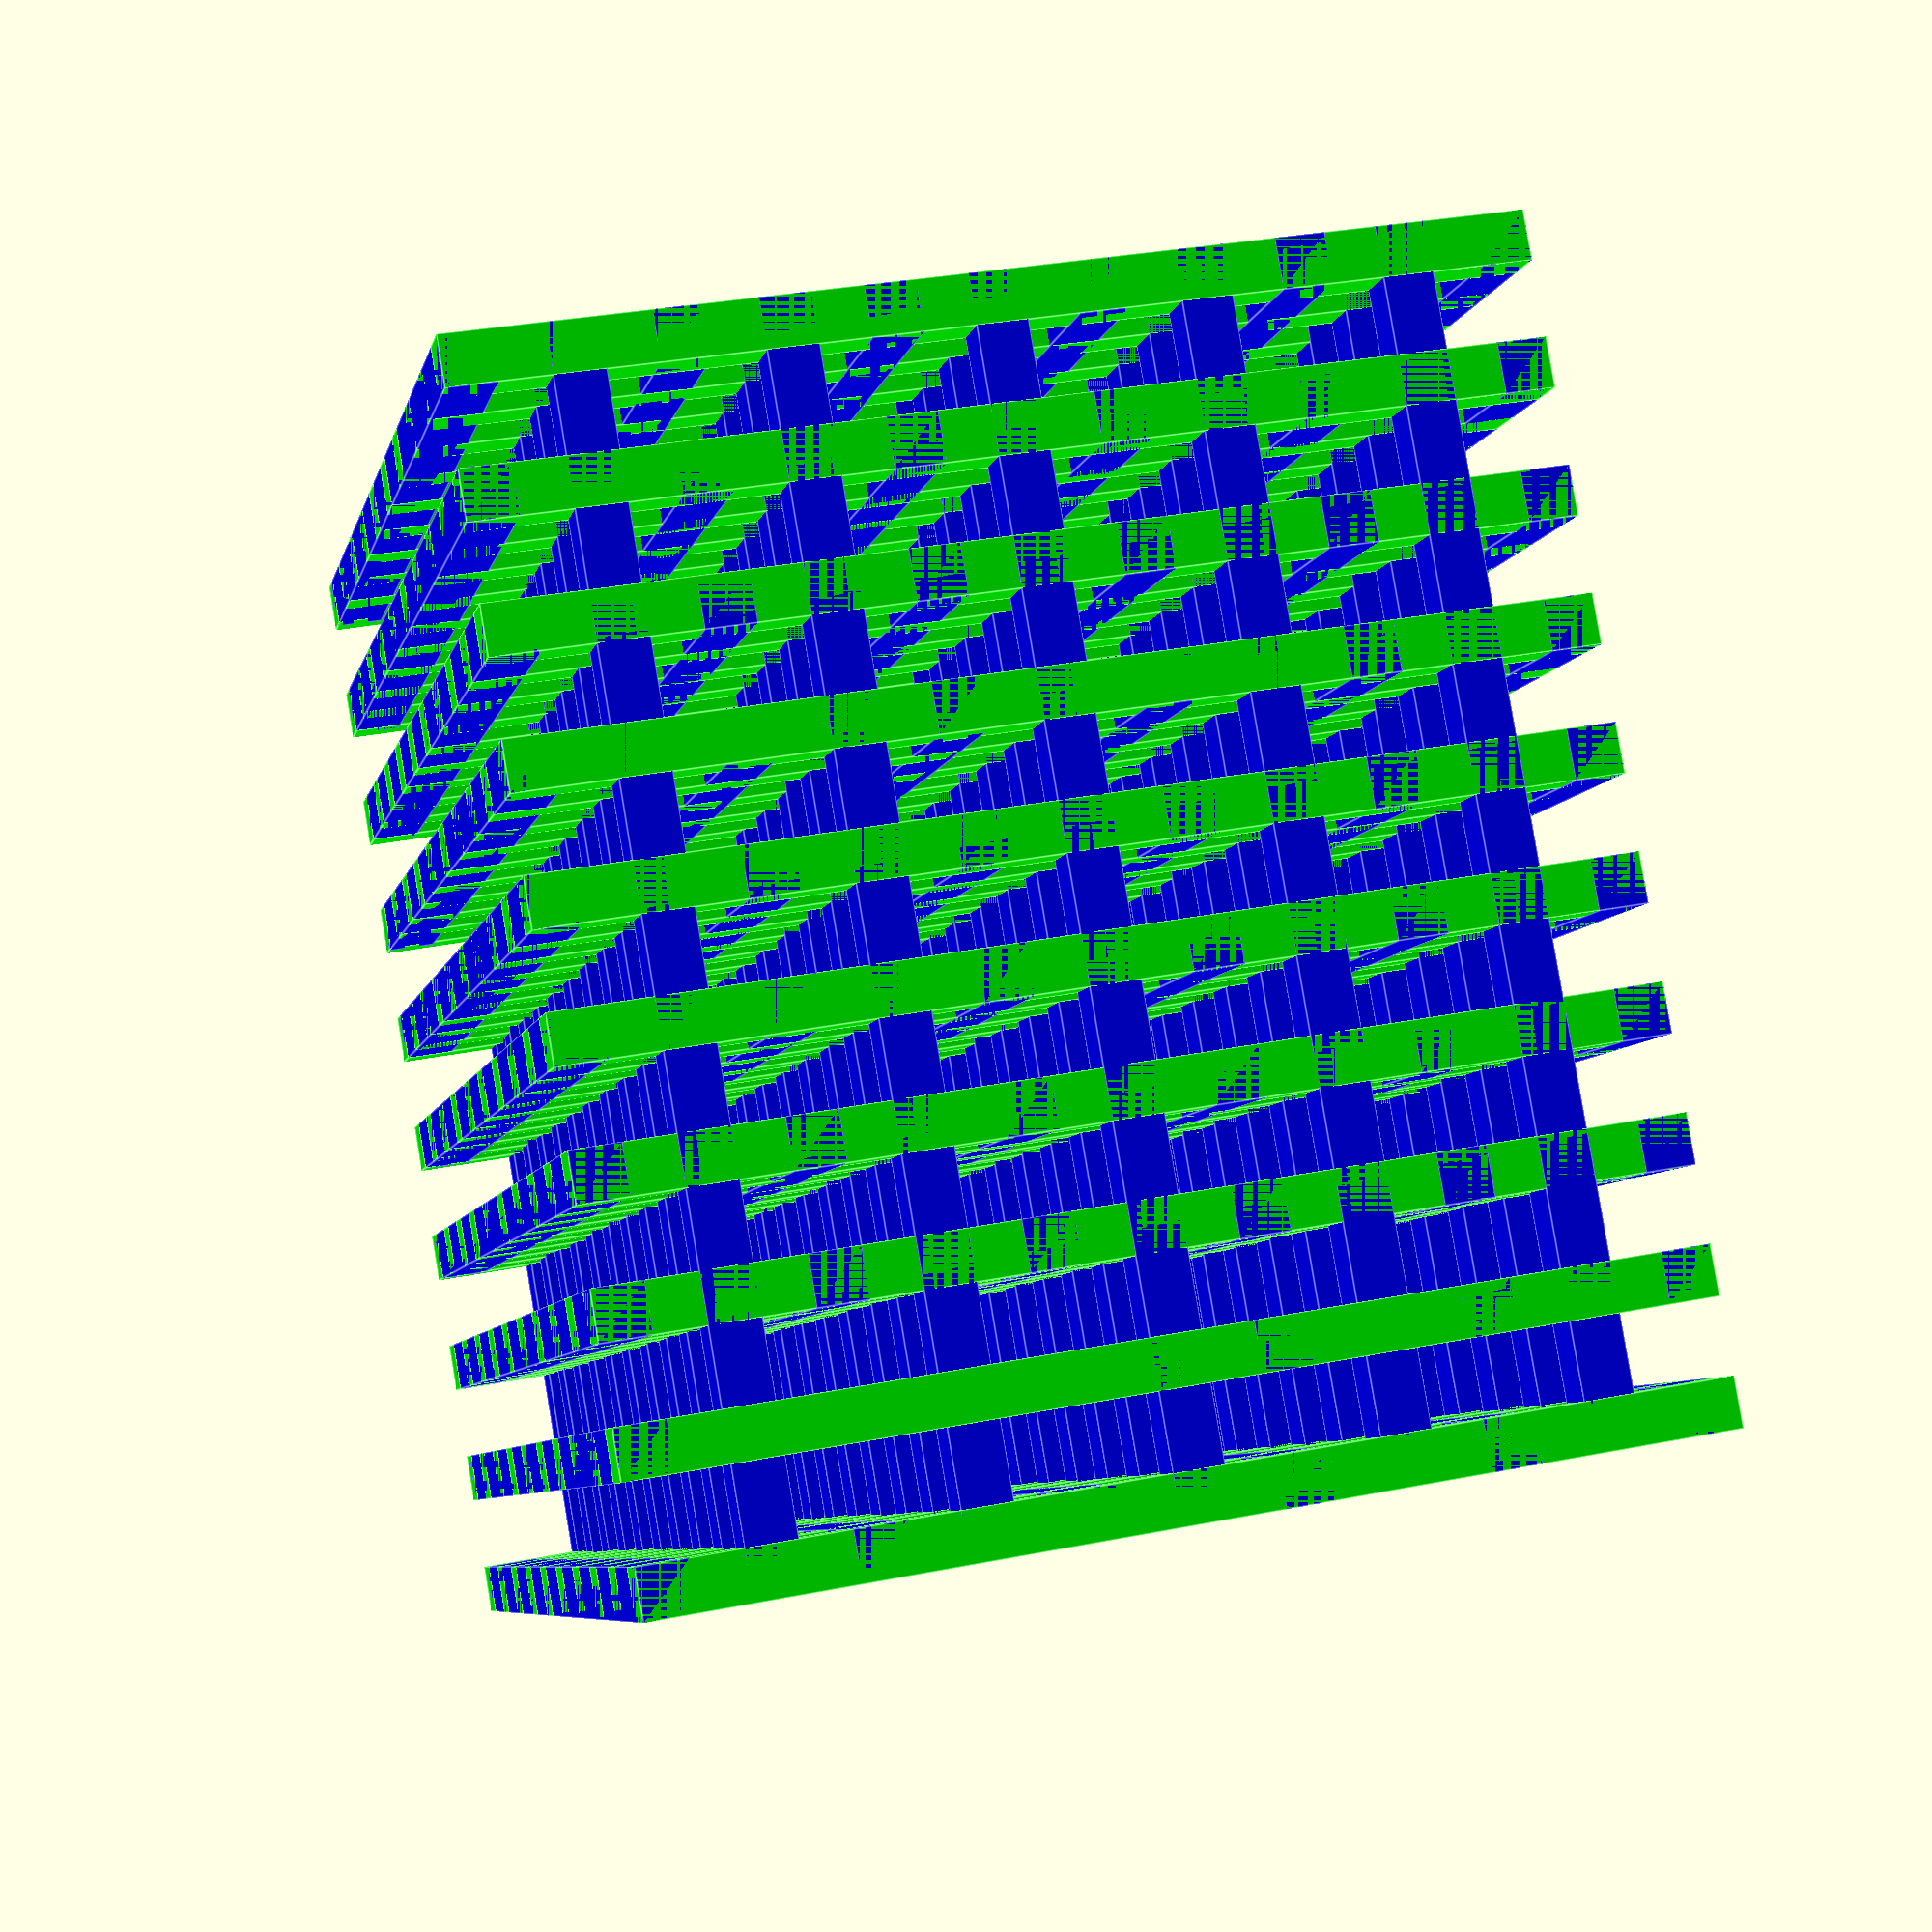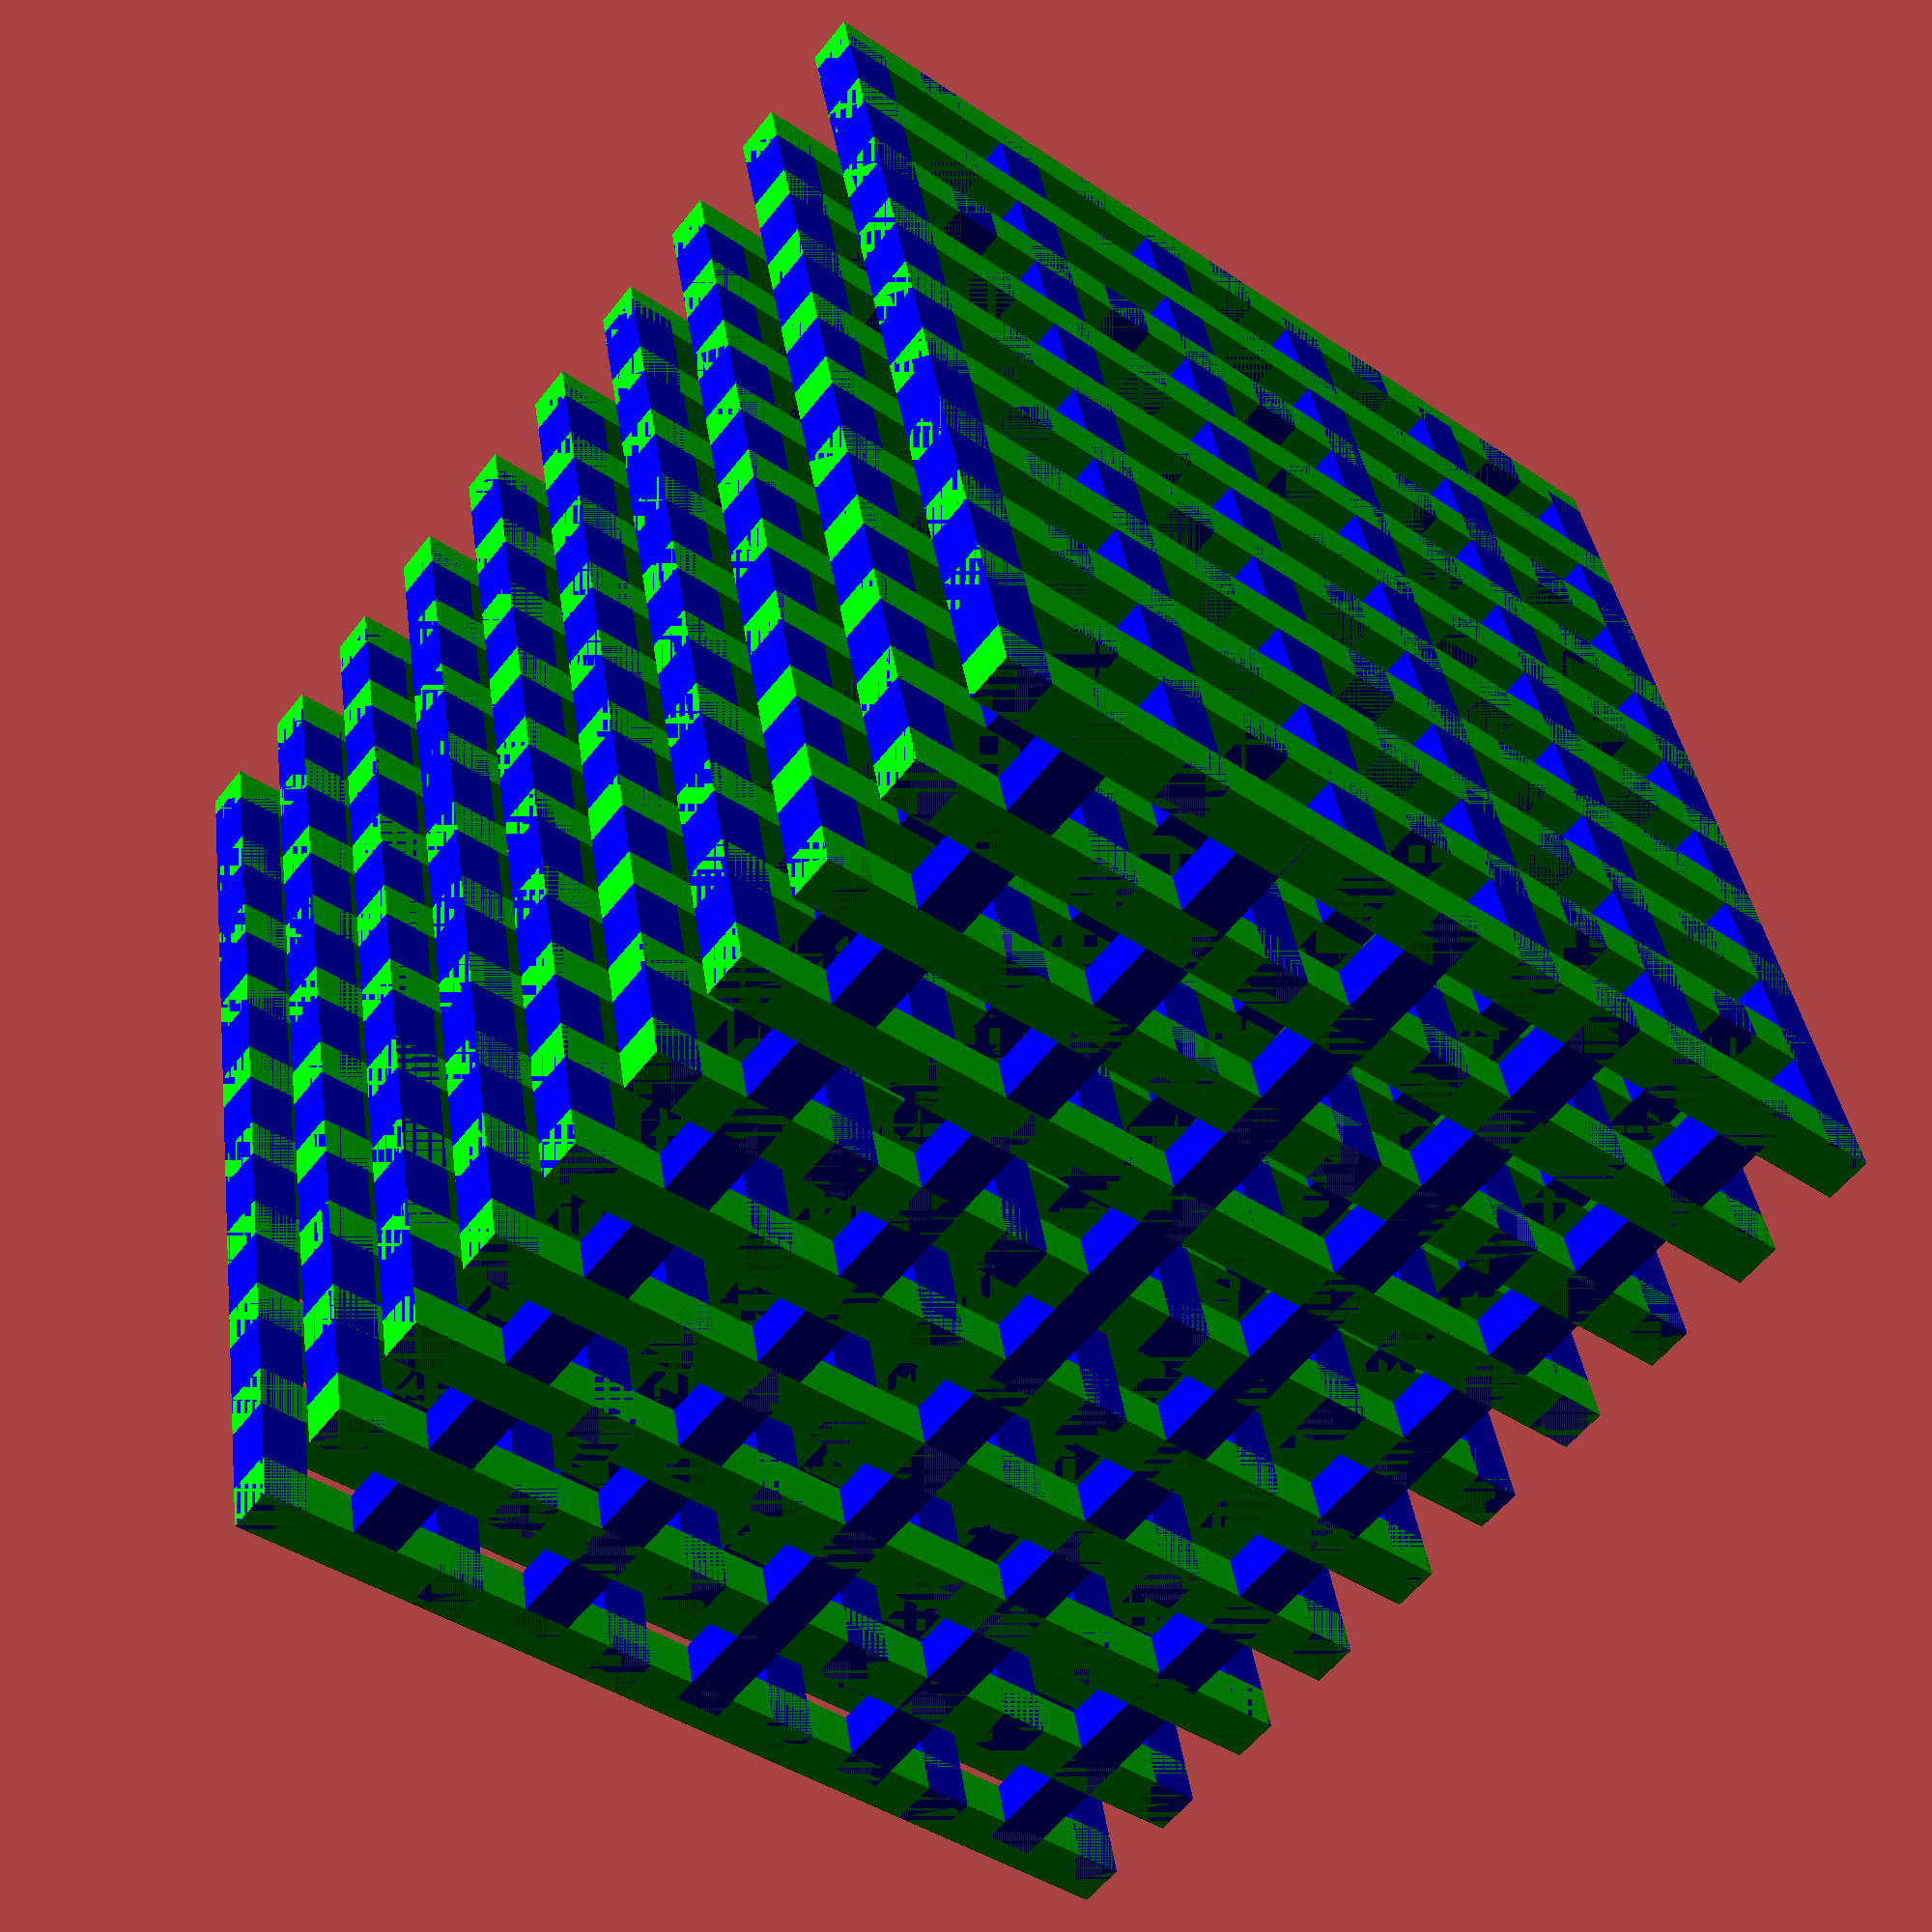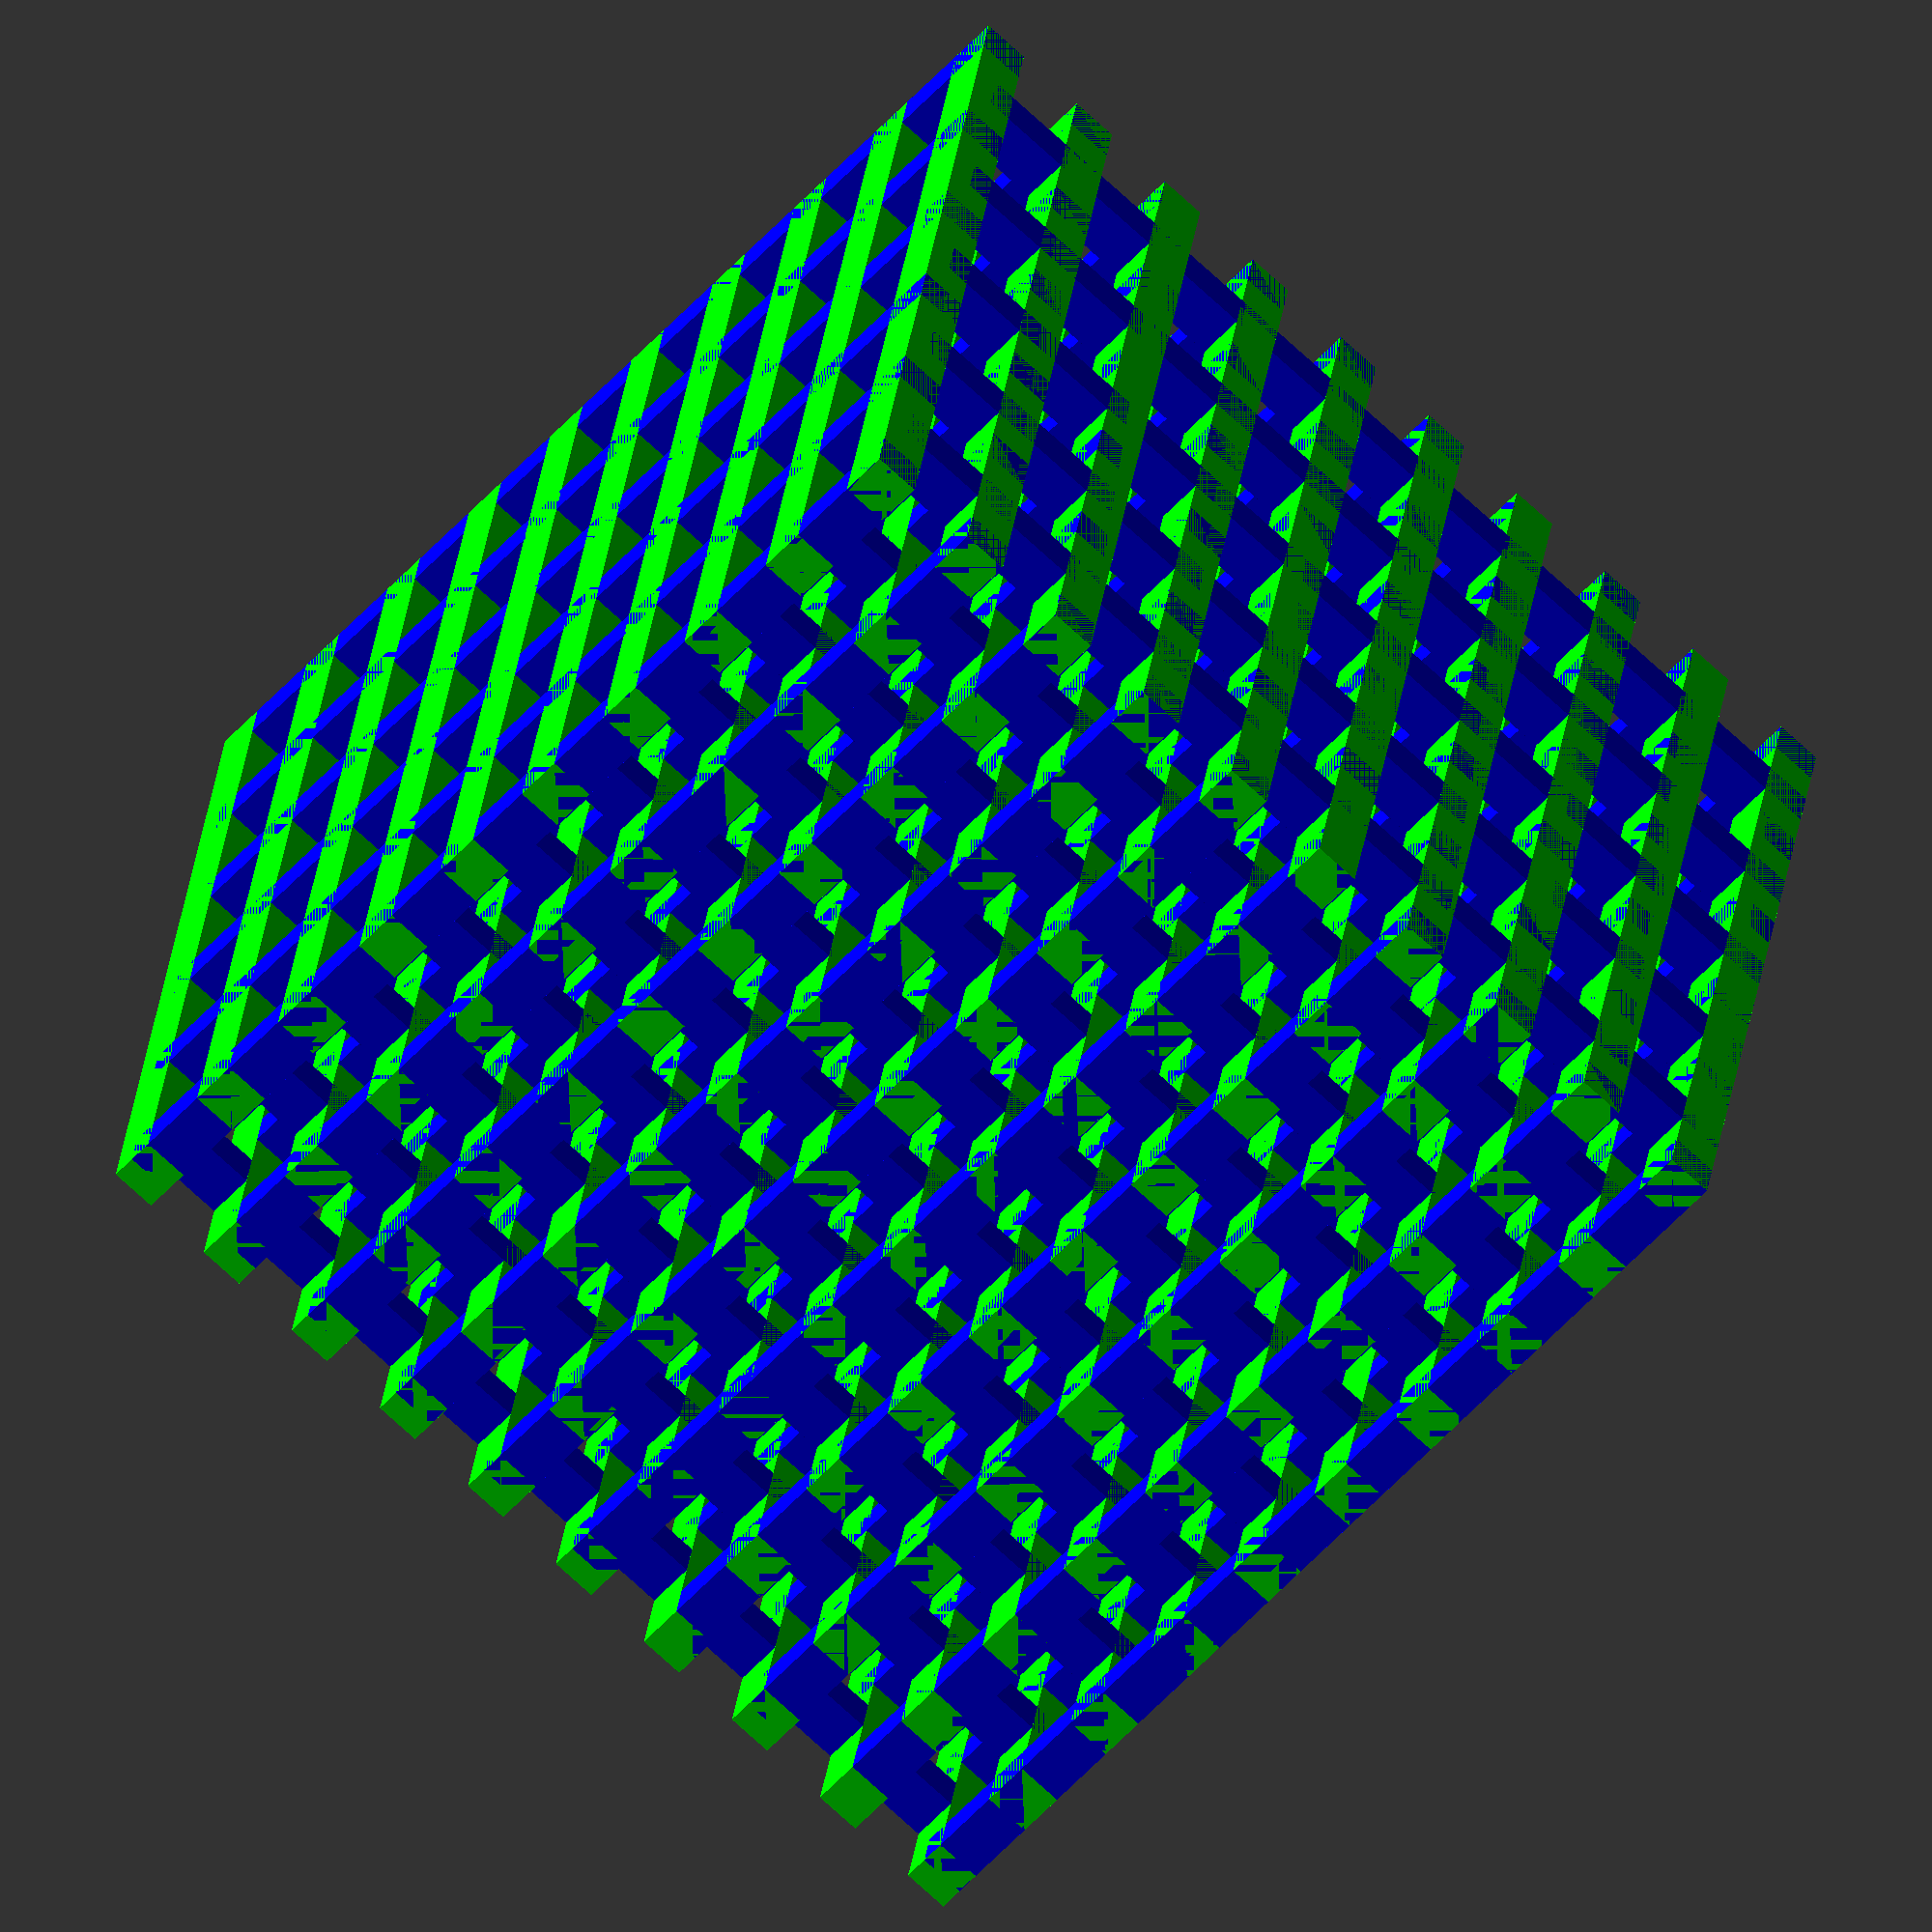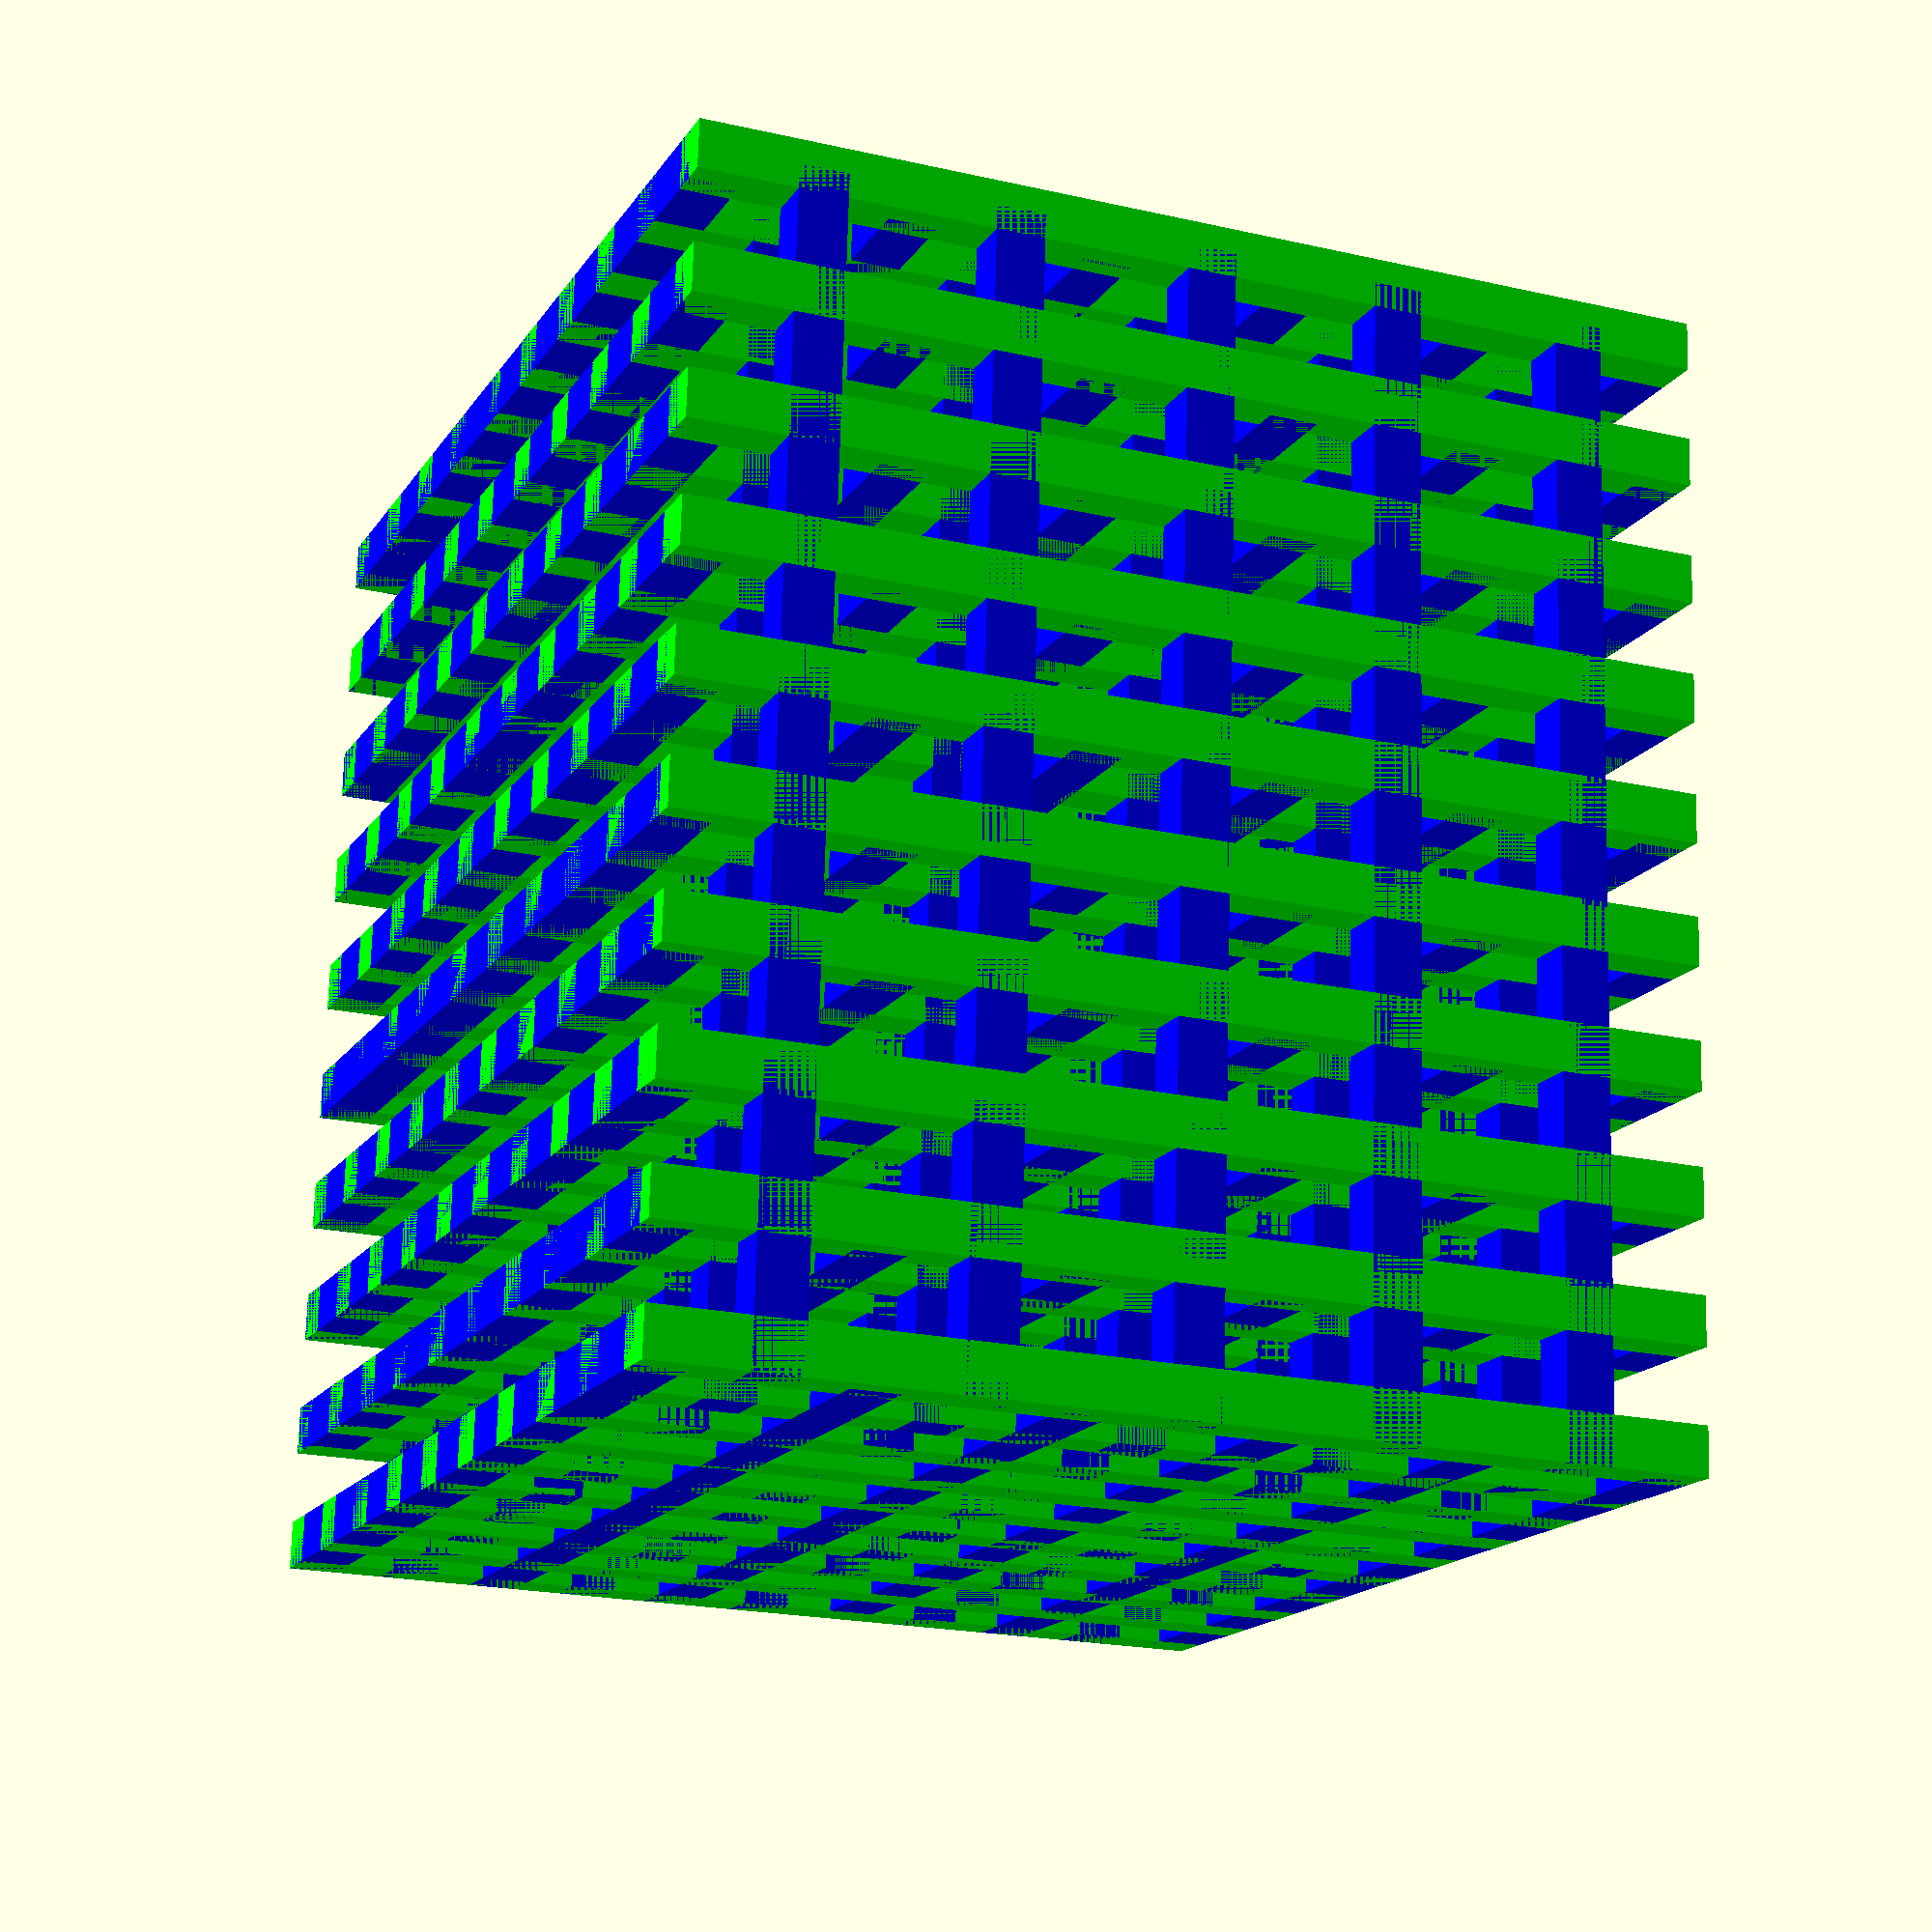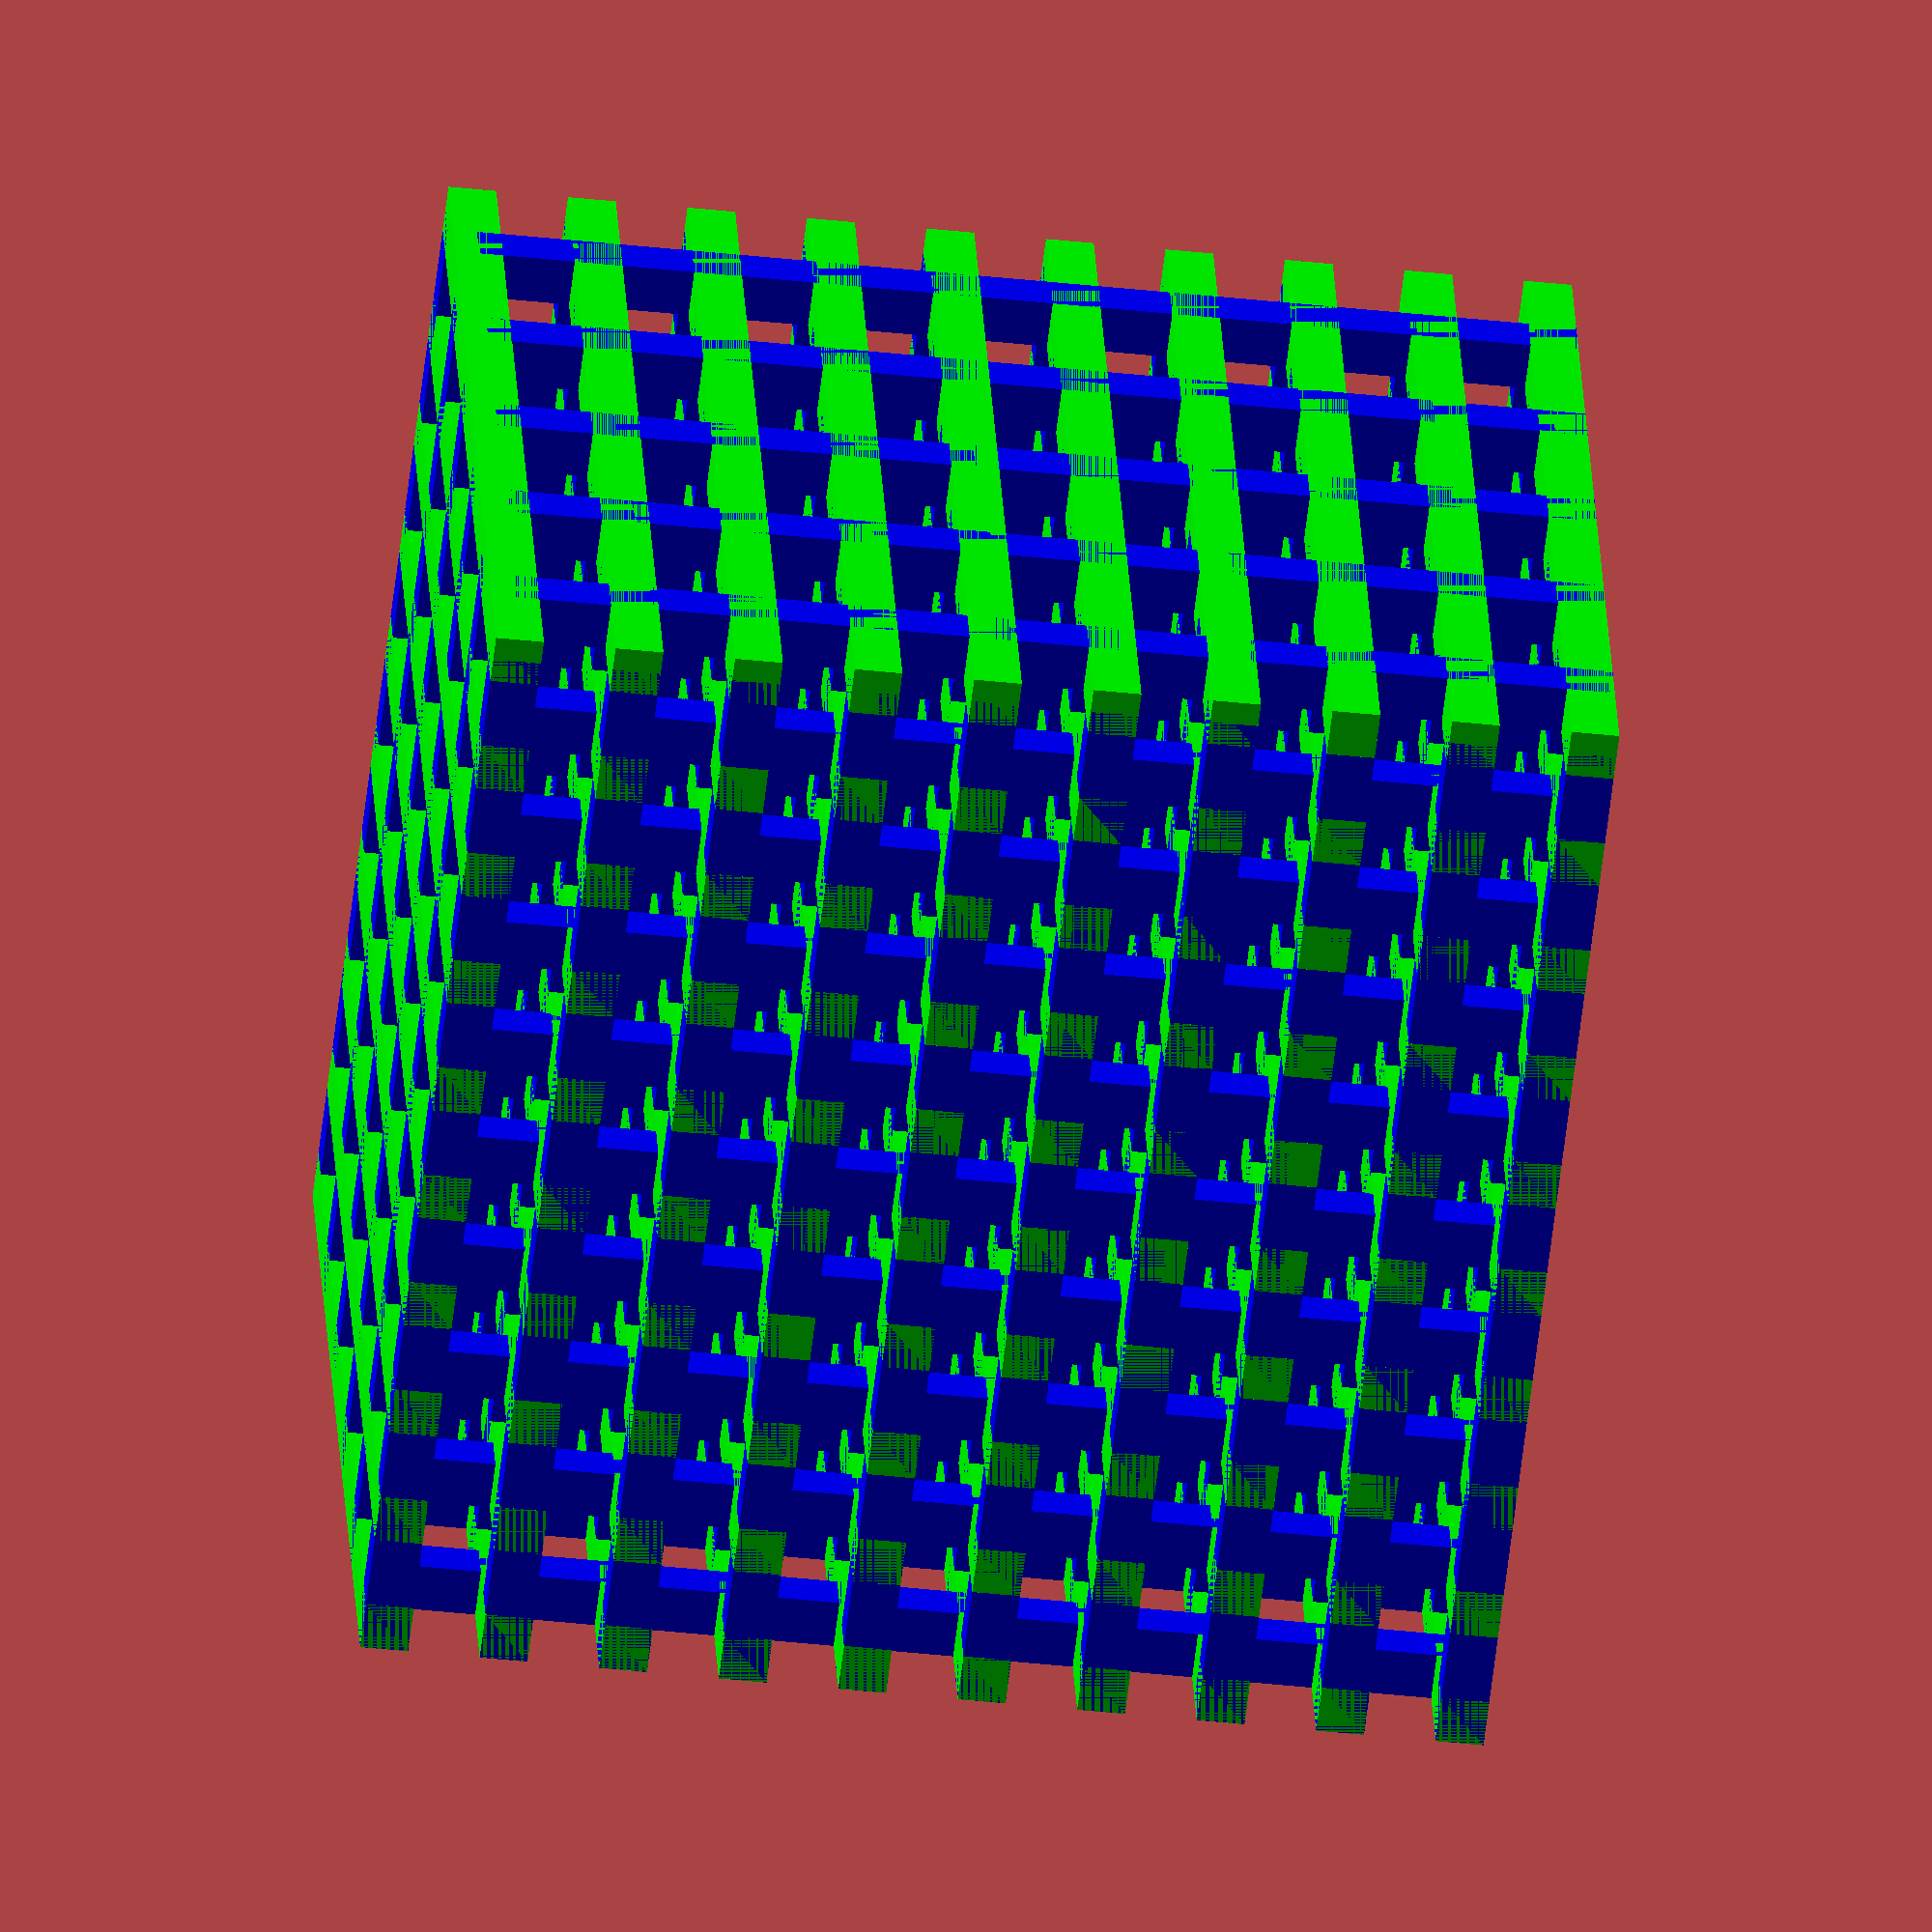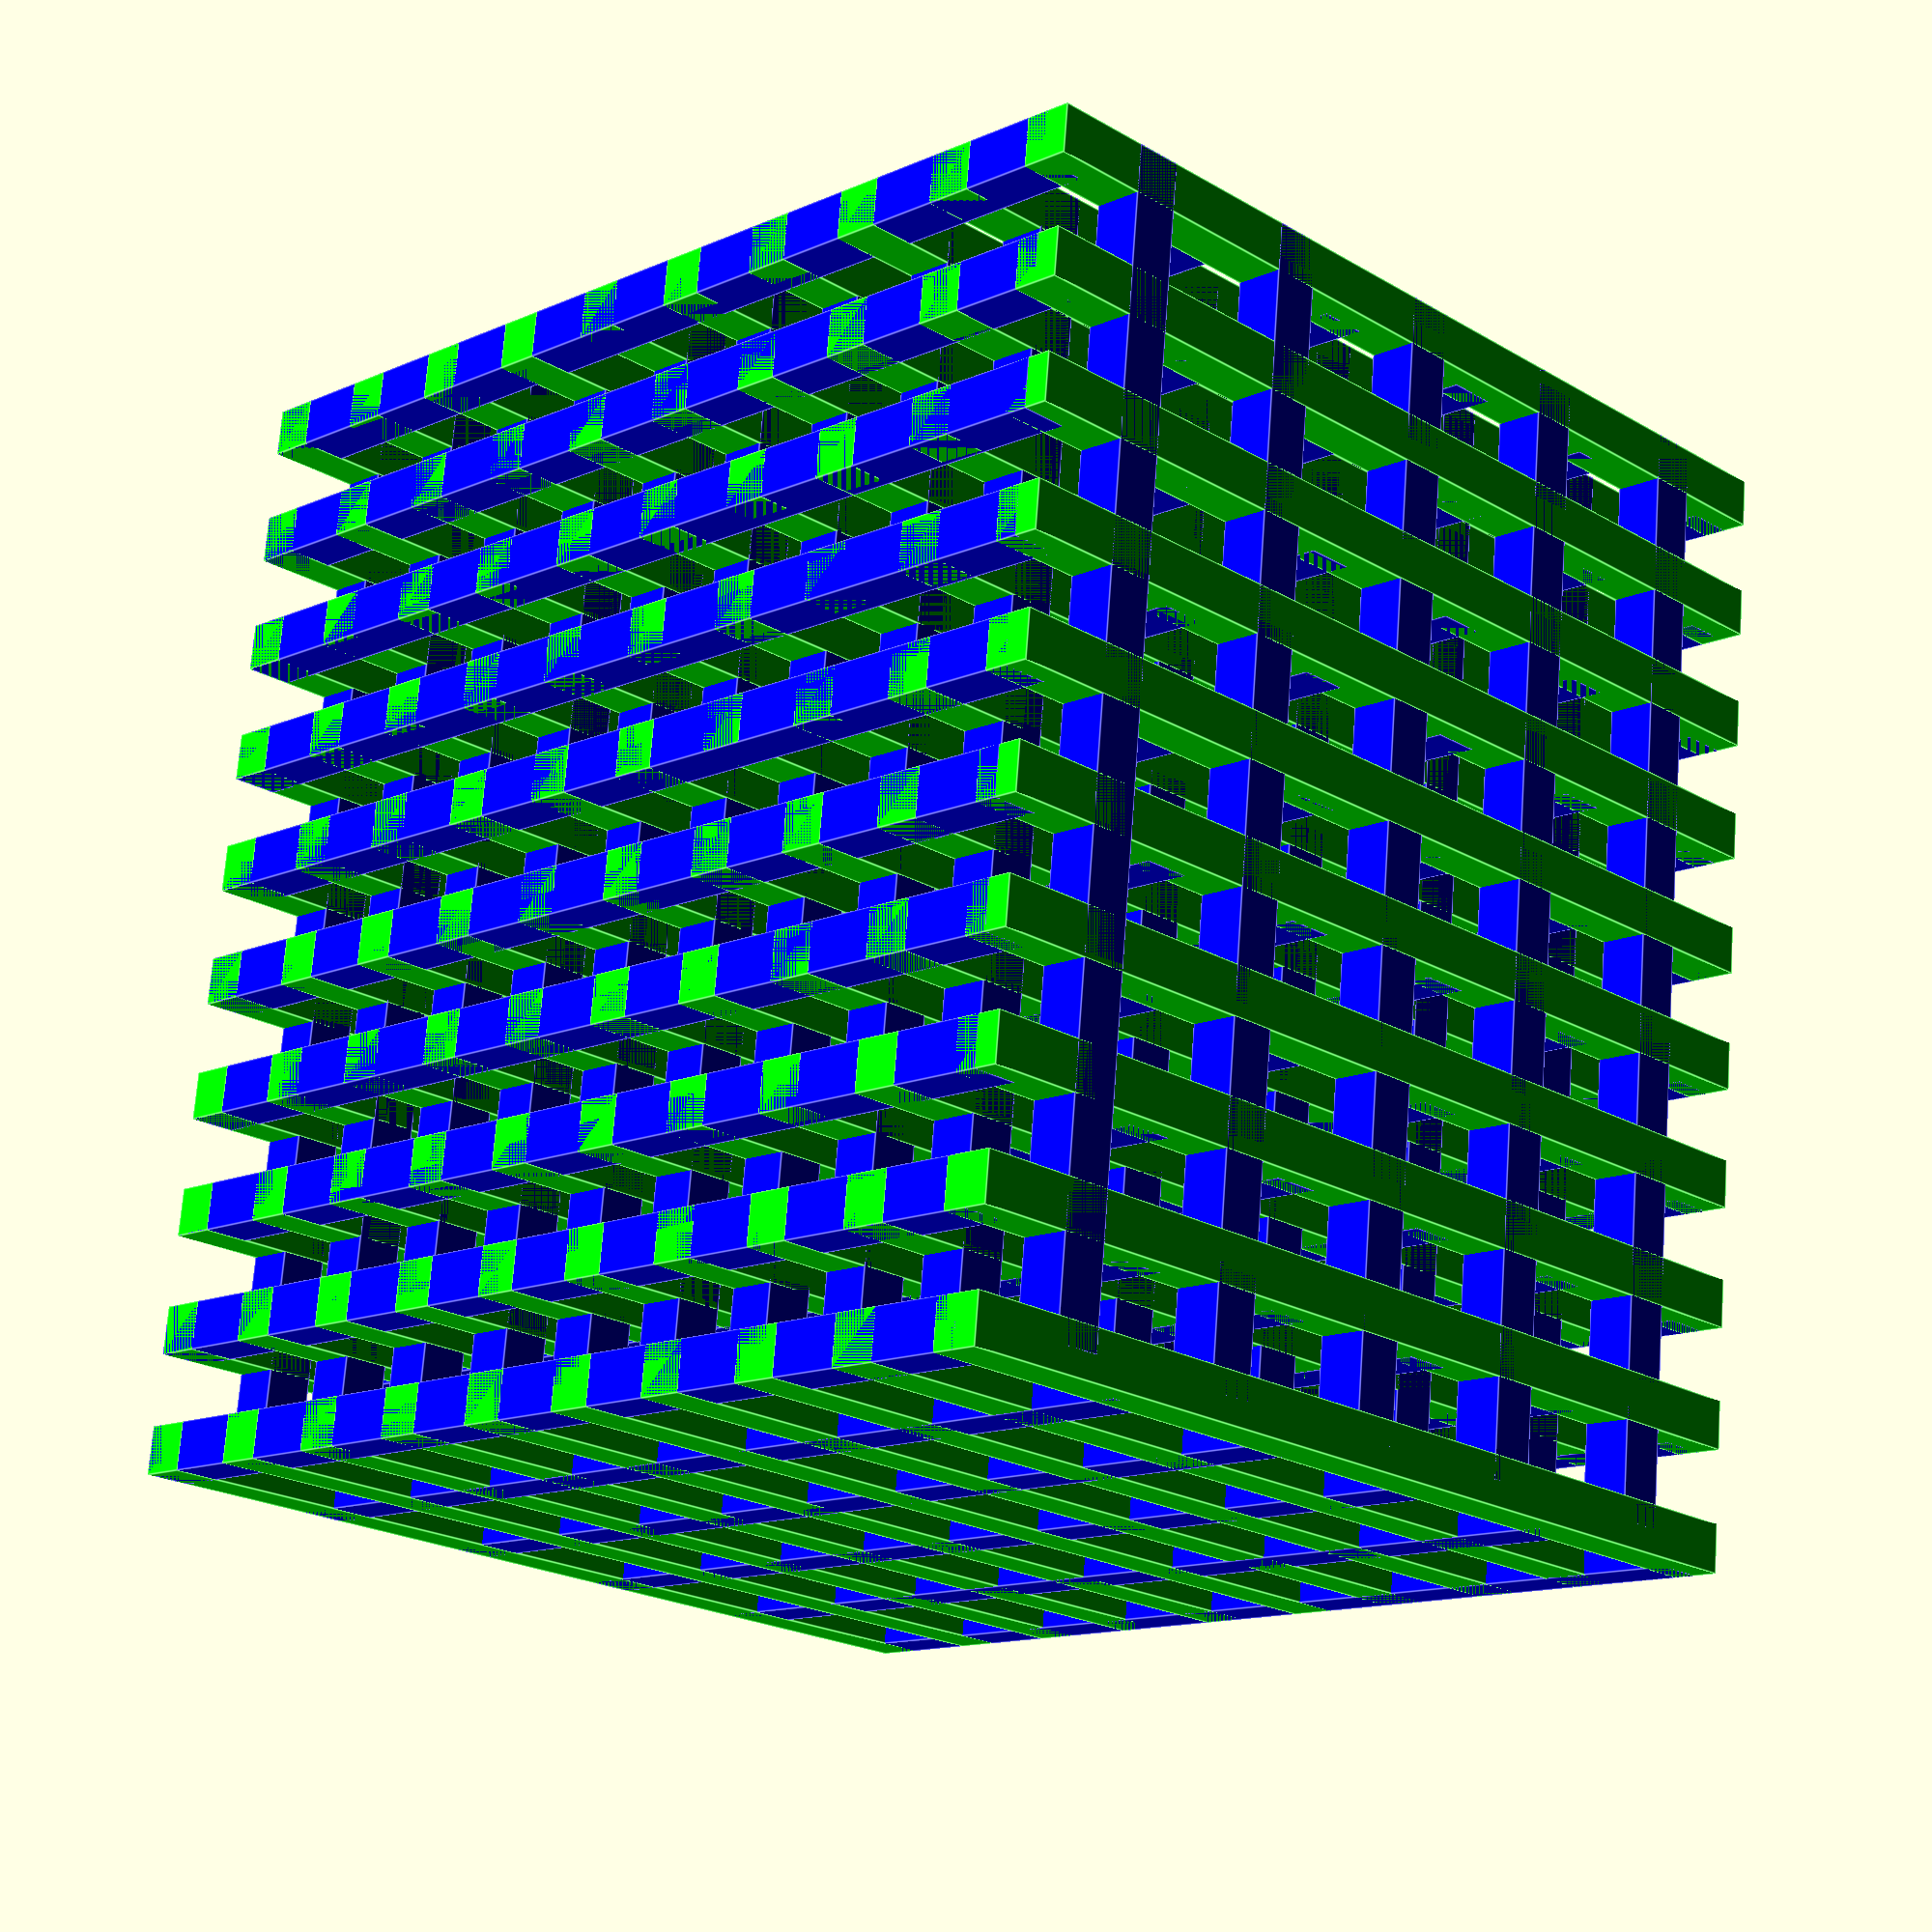
<openscad>
// global variables
size_x = 11.5;
size_y = 11.5;
size_z = 10.5;
$fn = 12;


support_height = 2;

sX = -size_x/2;
fX =  size_x/2;
sY = -size_y/2;
fY =  size_y/2;
sZ = 0;
fZ = size_z;

separator_height = 0.2;

diameter_a = 0.5;
diameter_b = 0.5;
diameter_l = size_x;

column_a = .5;
column_b = .5;

x_raster = 2.5 * diameter_a;
y_raster = 2.5 * diameter_a;
z_raster = 1;

module node(size_x, size_y, size_z){
    cube([size_x, size_y, size_z], center=false);
};

module layer(raster, size_x, size_y, rot, _color = [0,0,1]){
    sX = -size_x/2;
    fX =  size_x/2;
    rotate([0,0,rot])
    for (dx = [sX:x_raster:fX]){
        translate([dx,-size_y/2,0])
        color(_color)
        node(diameter_a, diameter_l, diameter_b);
        };
};

module column(size_x, size_y, size_z, color=[0,1,0]){
color([0,1,0])        
cube([size_x,size_y,size_z], center=false);
}

module columns(raster, size_x, size_y){
    sX = -size_x/2;
    fX =  size_x/2;
    sY = -size_y/2;
    fY =  size_y/2;
    for (dx = [sX:x_raster:fX])
    for (dy = [sY:y_raster:fY])
       translate([dx, dy, 0])
       column(column_a, column_b, size_z);
}

//module supports()

union(){
for (dz = [0:1:10]) translate([0,0,dz*z_raster]) layer(1, size_x, size_y, dz % 2 * 90);
columns(1, size_x, size_y);
}
</openscad>
<views>
elev=327.7 azim=128.3 roll=254.5 proj=p view=edges
elev=222.4 azim=192.5 roll=309.1 proj=p view=solid
elev=154.5 azim=42.7 roll=173.8 proj=o view=wireframe
elev=200.7 azim=86.1 roll=292.4 proj=p view=wireframe
elev=333.5 azim=353.1 roll=177.3 proj=o view=wireframe
elev=201.9 azim=275.9 roll=135.6 proj=p view=edges
</views>
